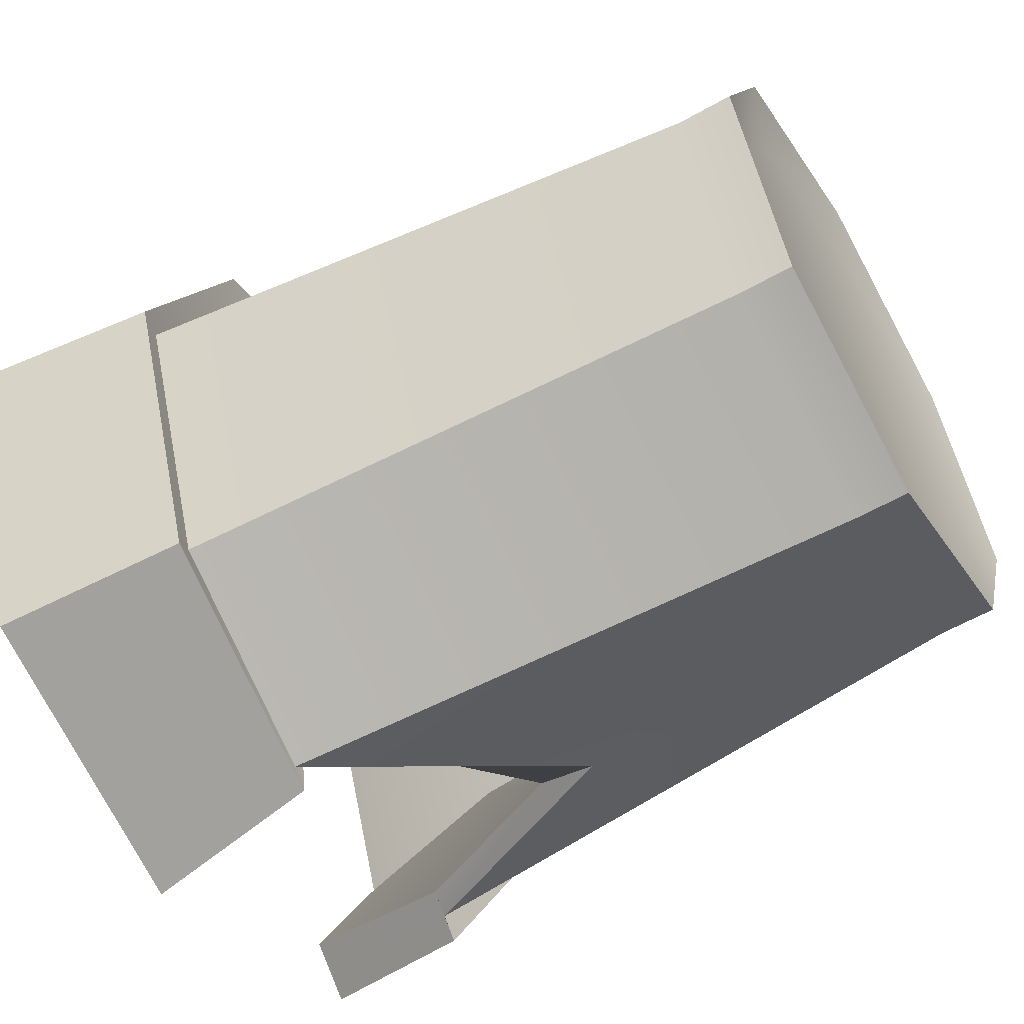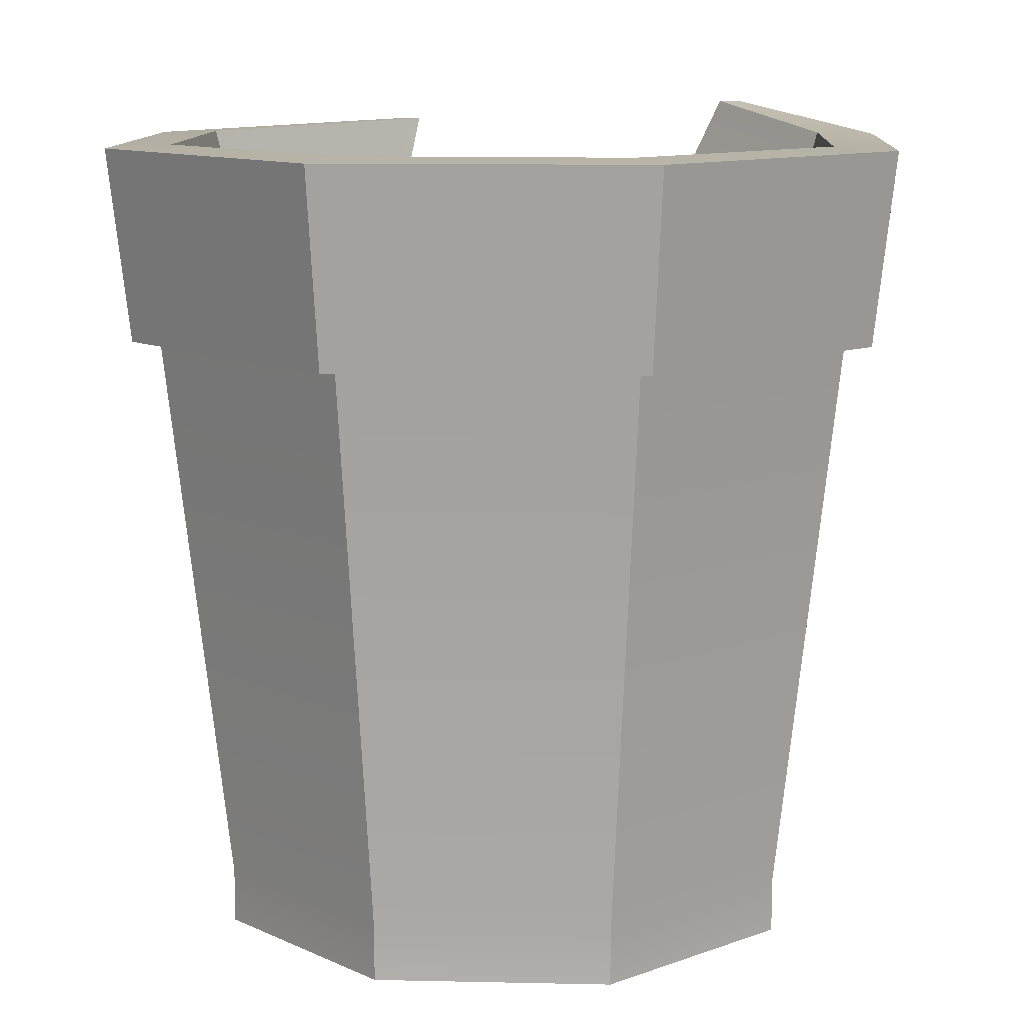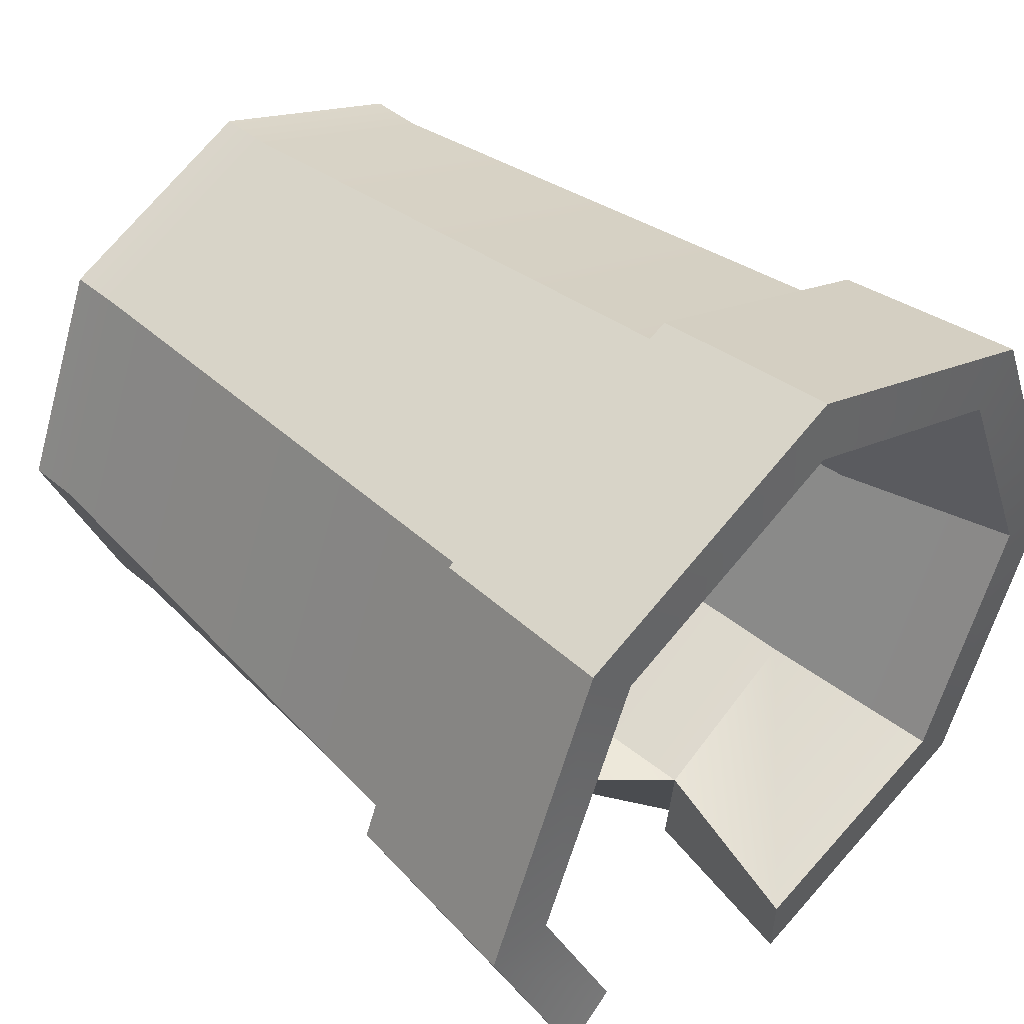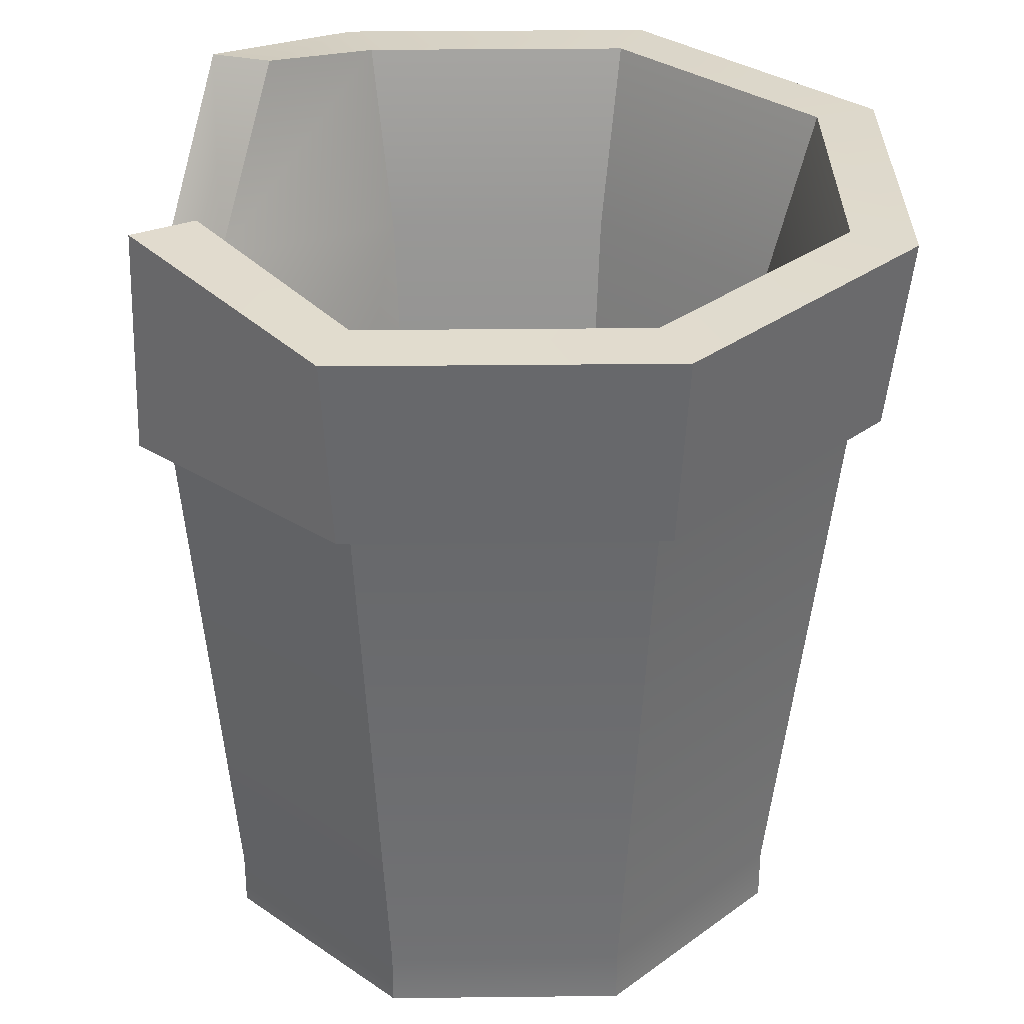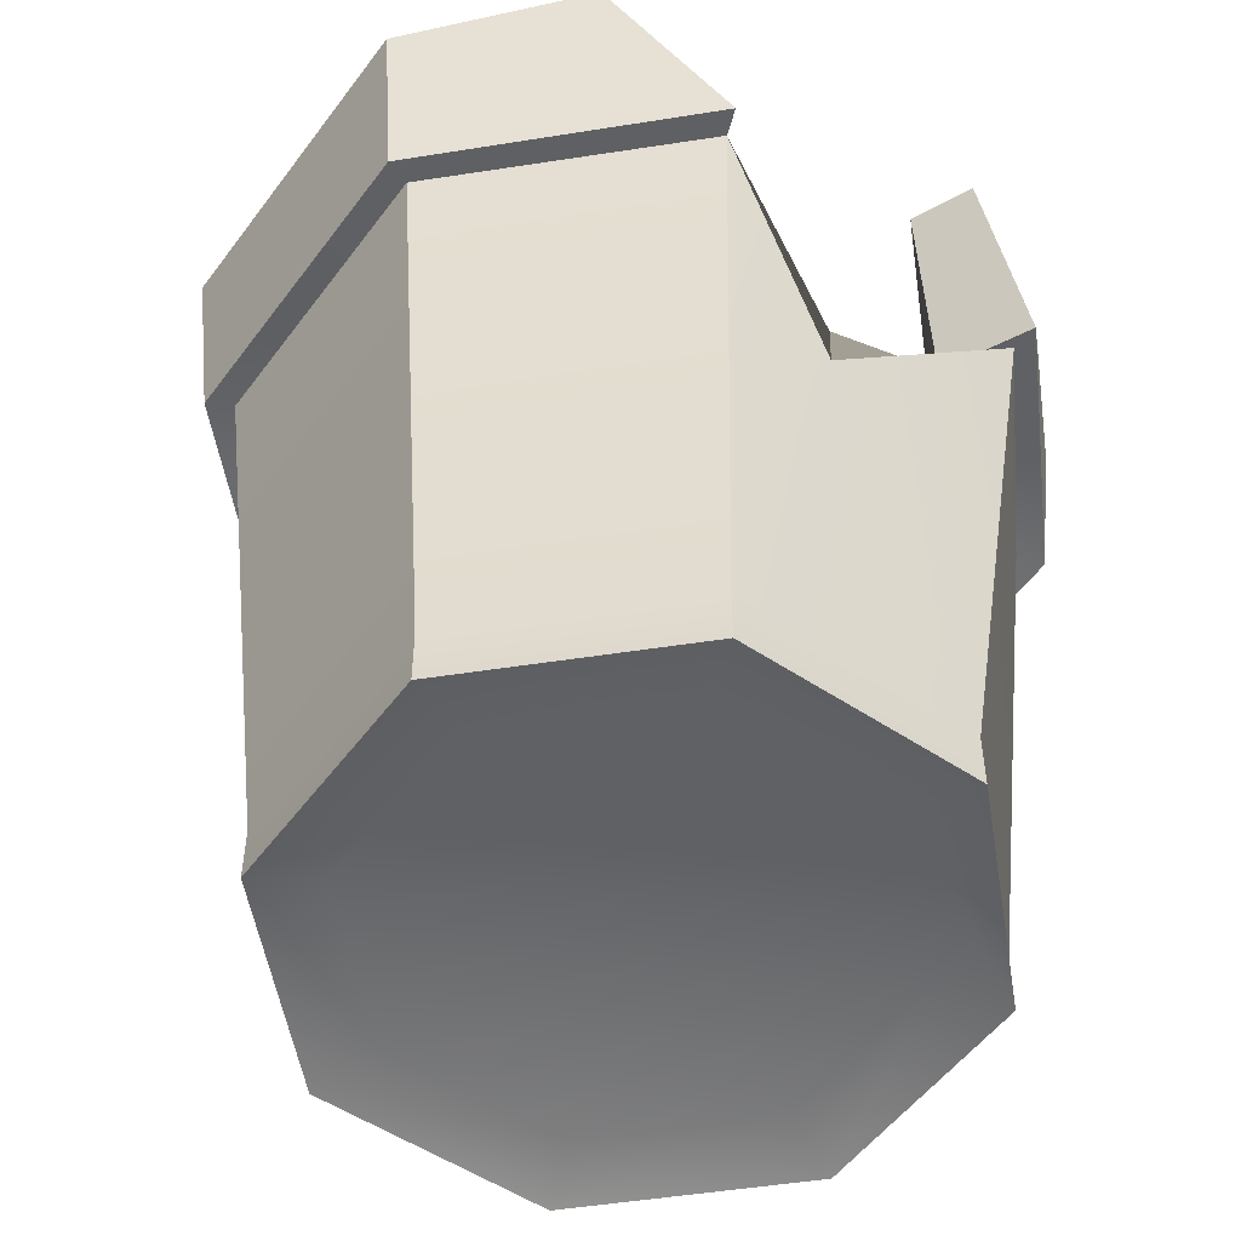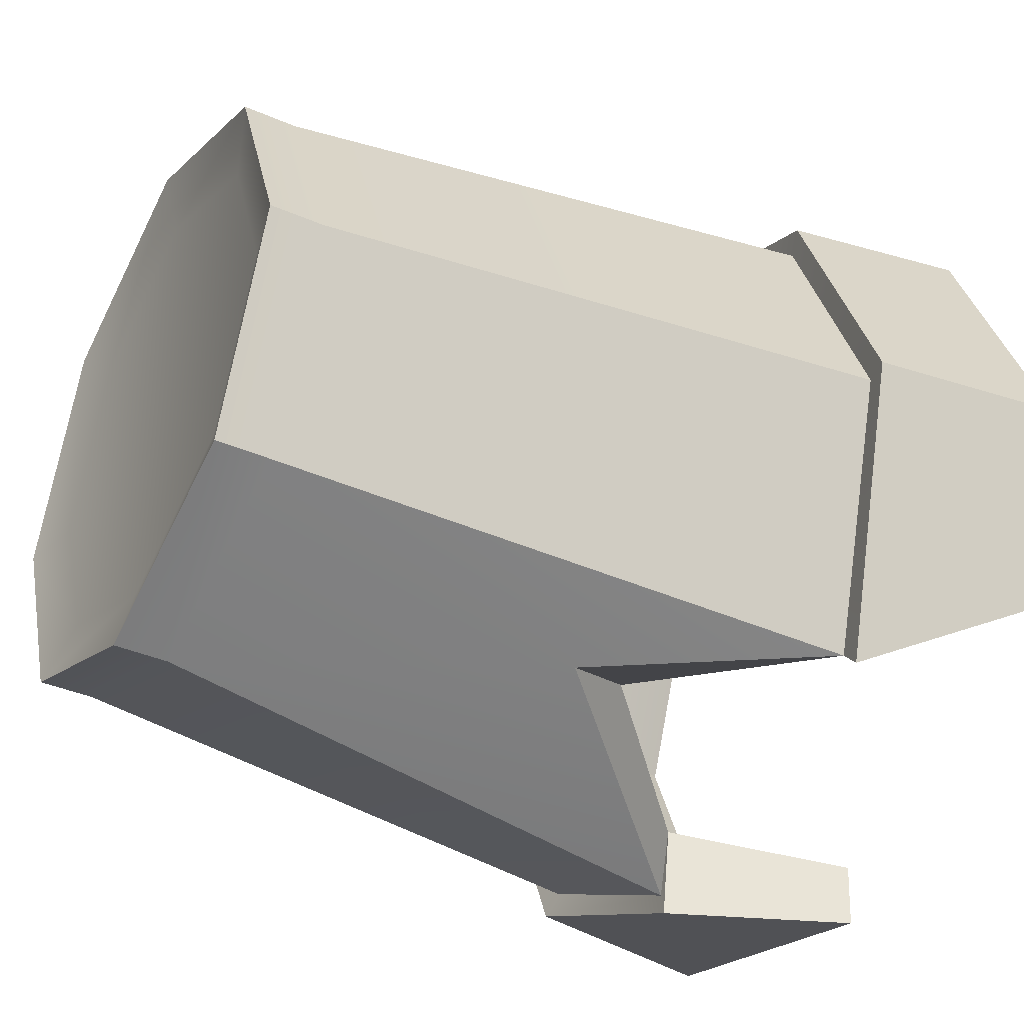
<metadata>
{"format":"obj","ext":"obj","renderer":"f3d","projection":"perspective","resolution":1024,"background":"white","views":[{"elev":-58.9,"azim":-59.7,"up":"+Z"},{"elev":11.1,"azim":-19.4,"up":"+Y"},{"elev":45.0,"azim":134.5,"up":"+Z"},{"elev":31.6,"azim":-113.4,"up":"+Y"},{"elev":-52.8,"azim":121.9,"up":"+Y"},{"elev":-38.4,"azim":61.2,"up":"+Z"}]}
</metadata>
<code>
g SM_Prop_Pot_05
v 0.09027 0.2051 -0.09087
v 0.08089 0.2076 -0.0727
v 0.08394 0.2053 -0.08409
v -0.01931 0.1974 -0.1225
v -0.01544 0.199 -0.09903
v -0.01544 0.1959 -0.1317
v 0.07217 -0.01178 0.07217
v 0.1021 0.006394 -3.433e-07
v 0.1021 -0.01178 -3.433e-07
v 0.07217 0.006394 0.07217
v 0.1238 0.1967 -3.433e-07
v 0.08752 0.1967 0.08752
v 0.1021 -0.01178 -3.433e-07
v 0.07217 0.006394 -0.07217
v 0.07217 -0.01178 -0.07217
v 0.1021 0.006394 -3.433e-07
v 0.08394 0.2053 -0.08409
v 0.1238 0.1967 -3.433e-07
v 0.07217 -0.01178 -0.07217
v 0 0.006394 -0.1021
v 0 -0.01178 -0.1021
v 0.07217 0.006394 -0.07217
v 0.04746 0.126 -0.09319
v 0.08394 0.2053 -0.08409
v -0.01931 0.1974 -0.1225
v 0 -0.01178 -0.1021
v -0.07217 0.006394 -0.07217
v -0.07217 -0.01178 -0.07217
v 0 0.006394 -0.1021
v -0.08752 0.1967 -0.08752
v -0.01931 0.1974 -0.1225
v -0.07217 -0.01178 -0.07217
v -0.1021 0.006394 -3.433e-07
v -0.1021 -0.01178 -3.433e-07
v -0.07217 0.006394 -0.07217
v -0.1238 0.1967 -3.433e-07
v -0.08752 0.1967 -0.08752
v -0.1021 -0.01178 -3.433e-07
v -0.07217 0.006394 0.07217
v -0.07217 -0.01178 0.07217
v -0.1021 0.006394 -3.433e-07
v -0.08752 0.1967 0.08752
v -0.1238 0.1967 -3.433e-07
v -0.07217 -0.01178 0.07217
v 0 0.006394 0.1021
v 0 -0.01178 0.1021
v -0.07217 0.006394 0.07217
v 0 0.1967 0.1238
v -0.08752 0.1967 0.08752
v 0 -0.01178 0.1021
v 0.07217 0.006394 0.07217
v 0.07217 -0.01178 0.07217
v 0 0.006394 0.1021
v 0.08752 0.1967 0.08752
v 0 0.1967 0.1238
v 0.08274 0.003763 -3.433e-07
v 0.07095 0.1981 0.07095
v 0.0585 0.003763 0.0585
v 0.1003 0.1981 -3.433e-07
v 0.08364 0.26 0.08364
v 0.1183 0.26 -3.433e-07
v 0.1003 0.1981 -3.433e-07
v 0.08274 0.003763 -3.433e-07
v 0.0585 0.003763 -0.0585
v 0.04545 0.1442 -0.09263
v 0.08089 0.2076 -0.0727
v 0.1183 0.26 -3.433e-07
v 0.09962 0.2699 -0.04477
v -0.0585 0.003763 -0.0585
v -0.01544 0.199 -0.09903
v 0 0.003763 -0.08274
v -0.07095 0.1981 -0.07095
v -0.08364 0.26 -0.08364
v 0.000401 0.2625 -0.1034
v -0.01544 0.199 -0.09903
v -0.08274 0.003763 -3.433e-07
v -0.07095 0.1981 -0.07095
v -0.0585 0.003763 -0.0585
v -0.1003 0.1981 -3.433e-07
v -0.08364 0.26 -0.08364
v -0.1183 0.26 -3.433e-07
v -0.0585 0.003763 0.0585
v -0.1003 0.1981 -3.433e-07
v -0.08274 0.003763 -3.433e-07
v -0.07095 0.1981 0.07095
v -0.1183 0.26 -3.433e-07
v -0.08364 0.26 0.08364
v 0 0.003763 0.08274
v -0.07095 0.1981 0.07095
v -0.0585 0.003763 0.0585
v 0 0.1981 0.1003
v -0.08364 0.26 0.08364
v 0 0.26 0.1183
v 0.0585 0.003763 0.0585
v 0 0.1981 0.1003
v 0 0.003763 0.08274
v 0.07095 0.1981 0.07095
v 0 0.26 0.1183
v 0.08364 0.26 0.08364
v 0.09406 0.1949 0.09406
v 0.09928 0.2592 0.09928
v 0.1404 0.2592 -3.433e-07
v 0.133 0.1949 -3.433e-07
v 0.133 0.1949 -3.433e-07
v 0.1404 0.2592 -3.433e-07
v 0.1153 0.269 -0.06041
v 0.09027 0.2051 -0.09087
v -0.01544 0.1959 -0.1317
v 0.000401 0.2617 -0.1255
v -0.09928 0.2592 -0.09928
v -0.09406 0.1949 -0.09406
v -0.09406 0.1949 -0.09406
v -0.09928 0.2592 -0.09928
v -0.1404 0.2592 -3.433e-07
v -0.133 0.1949 -3.433e-07
v -0.133 0.1949 -3.433e-07
v -0.1404 0.2592 -3.433e-07
v -0.09928 0.2592 0.09928
v -0.09406 0.1949 0.09406
v -0.09406 0.1949 0.09406
v -0.09928 0.2592 0.09928
v 0 0.2592 0.1404
v 0 0.1949 0.133
v 0 0.1949 0.133
v 0 0.2592 0.1404
v 0.09928 0.2592 0.09928
v 0.09406 0.1949 0.09406
v 0.1238 0.1967 -3.433e-07
v 0.09027 0.2051 -0.09087
v 0.08394 0.2053 -0.08409
v 0.133 0.1949 -3.433e-07
v 0.08752 0.1967 0.08752
v 0.09406 0.1949 0.09406
v 0 0.1967 0.1238
v 0 0.1949 0.133
v -0.08752 0.1967 0.08752
v -0.09406 0.1949 0.09406
v -0.1238 0.1967 -3.433e-07
v -0.133 0.1949 -3.433e-07
v -0.08752 0.1967 -0.08752
v -0.09406 0.1949 -0.09406
v -0.01931 0.1974 -0.1225
v -0.01544 0.1959 -0.1317
v 0.09962 0.2699 -0.04477
v 0.1153 0.269 -0.06041
v 0.1404 0.2592 -3.433e-07
v 0.1183 0.26 -3.433e-07
v 0.09928 0.2592 0.09928
v 0.08364 0.26 0.08364
v 0 0.2592 0.1404
v 0 0.26 0.1183
v -0.09928 0.2592 0.09928
v -0.08364 0.26 0.08364
v -0.1404 0.2592 -3.433e-07
v -0.1183 0.26 -3.433e-07
v -0.09928 0.2592 -0.09928
v -0.08364 0.26 -0.08364
v 0.000401 0.2617 -0.1255
v 0.000401 0.2625 -0.1034
v 0.1153 0.269 -0.06041
v 0.09962 0.2699 -0.04477
v 0.08089 0.2076 -0.0727
v 0.09027 0.2051 -0.09087
v 0.08394 0.2053 -0.08409
v 0.04545 0.1442 -0.09263
v 0.04746 0.126 -0.09319
v -0.01544 0.1959 -0.1317
v -0.01544 0.199 -0.09903
v 0.000401 0.2625 -0.1034
v 0.000401 0.2617 -0.1255
v 0 0.003763 -0.08274
v -0.01544 0.199 -0.09903
v 0.04545 0.1442 -0.09263
v 0.0585 0.003763 -0.0585
v -0.01544 0.199 -0.09903
v -0.01931 0.1974 -0.1225
v 0.04746 0.126 -0.09319
v 0.04545 0.1442 -0.09263
v 0.0585 0.003763 0.0585
v 0 0.006407 -3.433e-07
v 0.08274 0.003763 -3.433e-07
v 0 0.003763 0.08274
v 0.0585 0.003763 -0.0585
v -0.0585 0.003763 0.0585
v 0 0.003763 -0.08274
v -0.08274 0.003763 -3.433e-07
v -0.0585 0.003763 -0.0585
v 0.05667 -0.006407 0.05667
v 0.07217 -0.01178 0.07217
v 0.1021 -0.01178 -3.433e-07
v 0.08015 -0.006407 -3.433e-07
v 0 -0.006407 -3.433e-07
v 0.07217 -0.01178 -0.07217
v 0 -0.006407 0.08015
v 0 -0.01178 0.1021
v 0.05667 -0.006407 -0.05667
v 0 -0.01178 -0.1021
v -0.05667 -0.006407 0.05667
v -0.07217 -0.01178 0.07217
v 0 -0.006407 -0.08015
v -0.07217 -0.01178 -0.07217
v -0.08015 -0.006407 -3.433e-07
v -0.1021 -0.01178 -3.433e-07
v -0.05667 -0.006407 -0.05667
g SM_Prop_Pot_05_0
f 3 2 1
f 6 5 4
f 9 8 7
f 8 10 7
f 8 11 10
f 11 12 10
f 15 14 13
f 14 16 13
f 14 17 16
f 17 18 16
f 21 20 19
f 20 22 19
f 20 23 22
f 22 23 24
f 23 20 25
f 28 27 26
f 27 29 26
f 27 30 29
f 30 31 29
f 34 33 32
f 33 35 32
f 33 36 35
f 36 37 35
f 40 39 38
f 39 41 38
f 39 42 41
f 42 43 41
f 46 45 44
f 45 47 44
f 45 48 47
f 48 49 47
f 52 51 50
f 51 53 50
f 51 54 53
f 54 55 53
f 58 57 56
f 57 59 56
f 57 60 59
f 60 61 59
f 64 63 62
f 62 65 64
f 62 66 65
f 62 67 66
f 67 68 66
f 71 70 69
f 70 72 69
f 74 73 72
f 75 74 72
f 78 77 76
f 77 79 76
f 77 80 79
f 80 81 79
f 84 83 82
f 83 85 82
f 83 86 85
f 86 87 85
f 90 89 88
f 89 91 88
f 89 92 91
f 92 93 91
f 96 95 94
f 95 97 94
f 95 98 97
f 98 99 97
f 102 101 100
f 103 102 100
f 106 105 104
f 107 106 104
f 110 109 108
f 111 110 108
f 114 113 112
f 115 114 112
f 118 117 116
f 119 118 116
f 122 121 120
f 123 122 120
f 126 125 124
f 127 126 124
f 130 129 128
f 129 131 128
f 128 131 132
f 131 133 132
f 132 133 134
f 133 135 134
f 134 135 136
f 135 137 136
f 136 137 138
f 137 139 138
f 138 139 140
f 139 141 140
f 140 141 142
f 141 143 142
f 146 145 144
f 147 146 144
f 148 146 147
f 149 148 147
f 150 148 149
f 151 150 149
f 152 150 151
f 153 152 151
f 154 152 153
f 155 154 153
f 156 154 155
f 157 156 155
f 158 156 157
f 159 158 157
f 162 161 160
f 163 162 160
f 165 162 164
f 166 165 164
f 169 168 167
f 170 169 167
f 173 172 171
f 174 173 171
f 177 176 175
f 178 177 175
f 181 180 179
f 179 180 182
f 183 180 181
f 182 180 184
f 185 180 183
f 184 180 186
f 187 180 185
f 186 180 187
f 190 189 188
f 191 190 188
f 188 192 191
f 193 190 191
f 188 189 194
f 194 192 188
f 189 195 194
f 196 193 191
f 191 192 196
f 197 193 196
f 194 195 198
f 198 192 194
f 195 199 198
f 200 197 196
f 196 192 200
f 201 197 200
f 198 199 202
f 202 192 198
f 199 203 202
f 200 192 204
f 204 201 200
f 204 192 202
f 203 201 204
f 202 203 204

</code>
